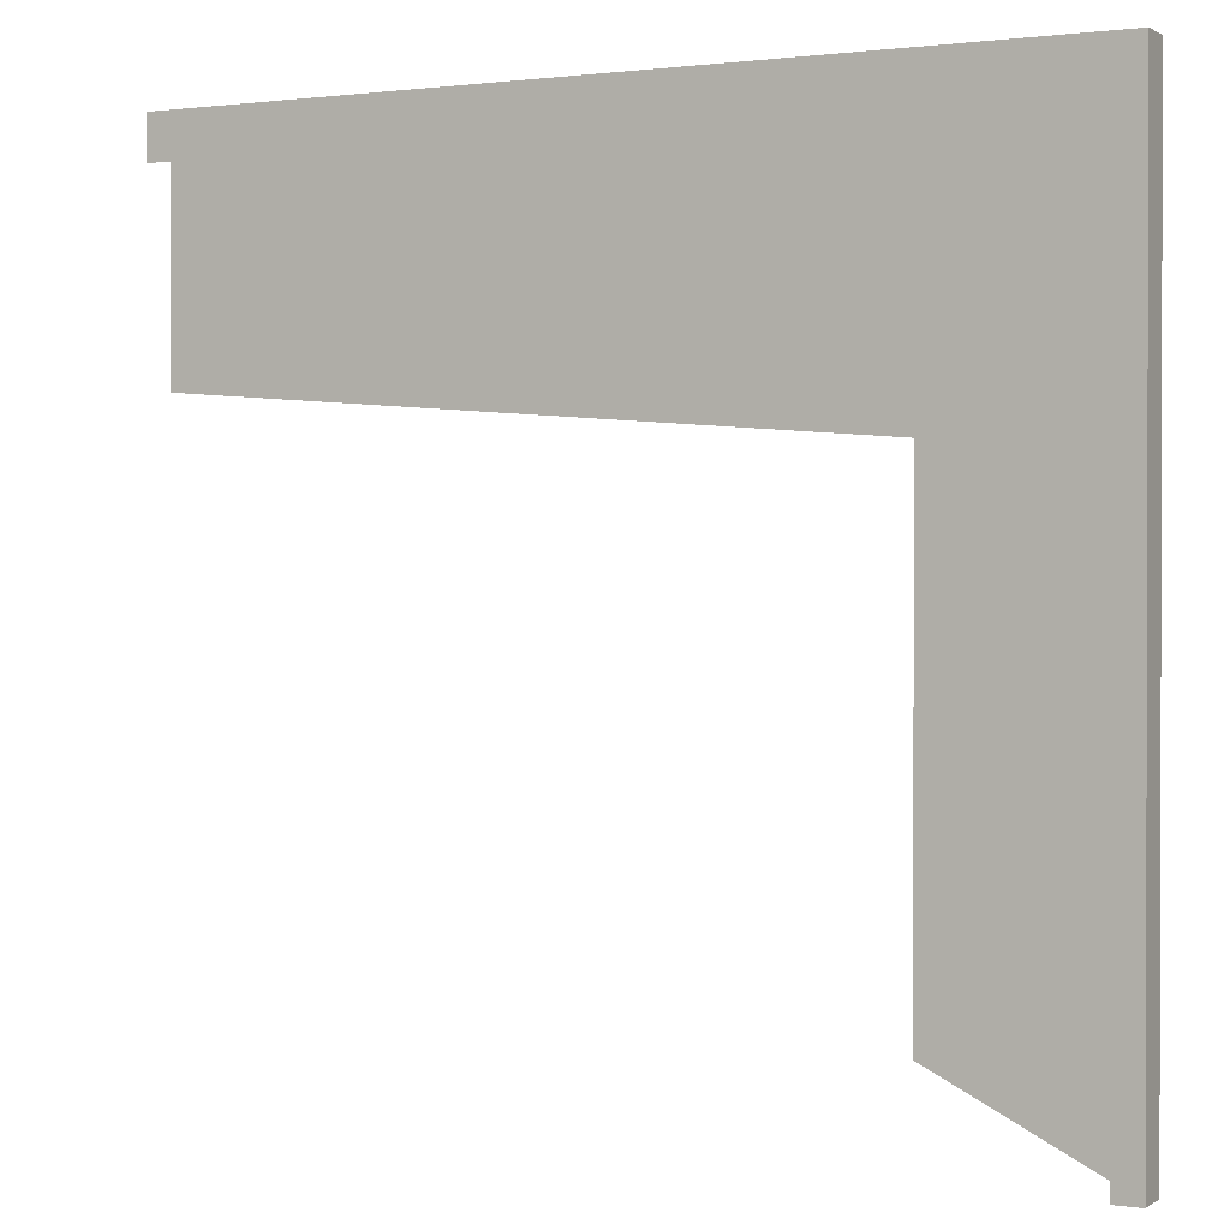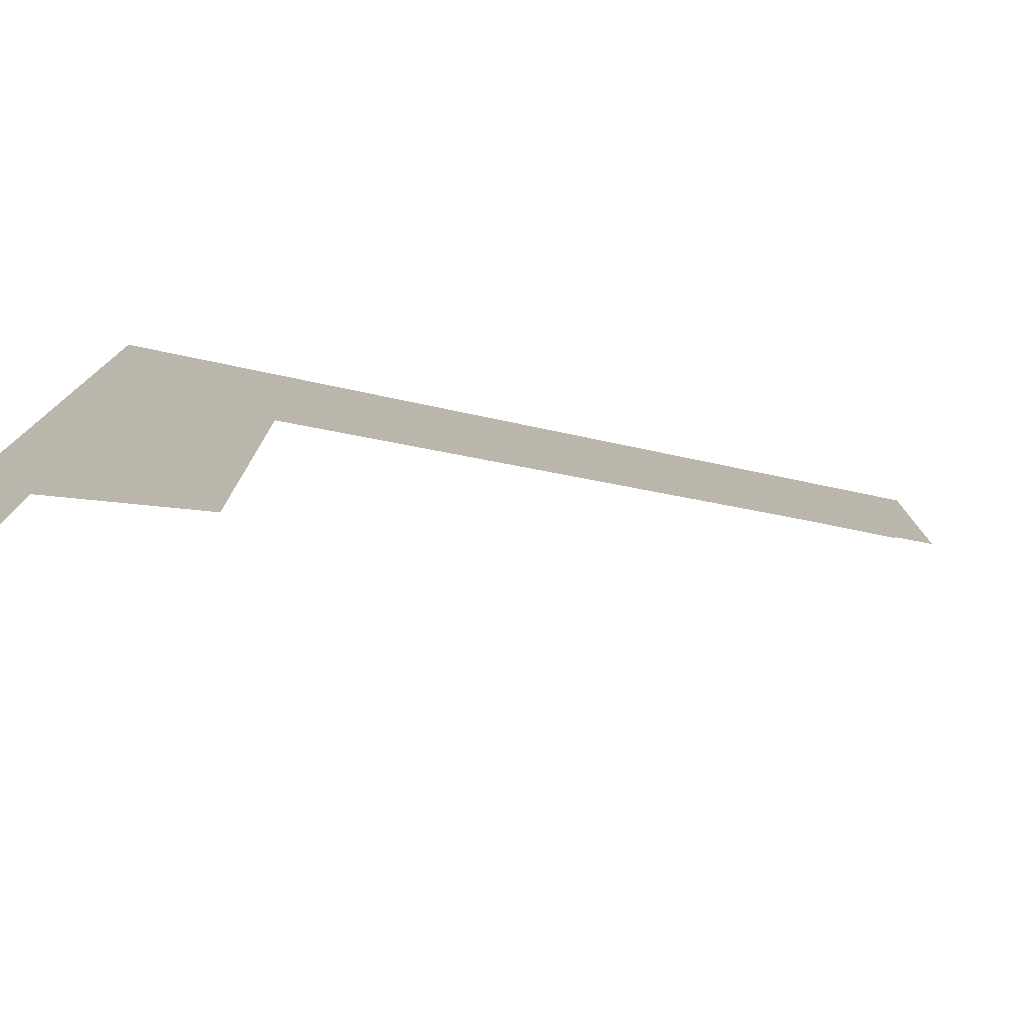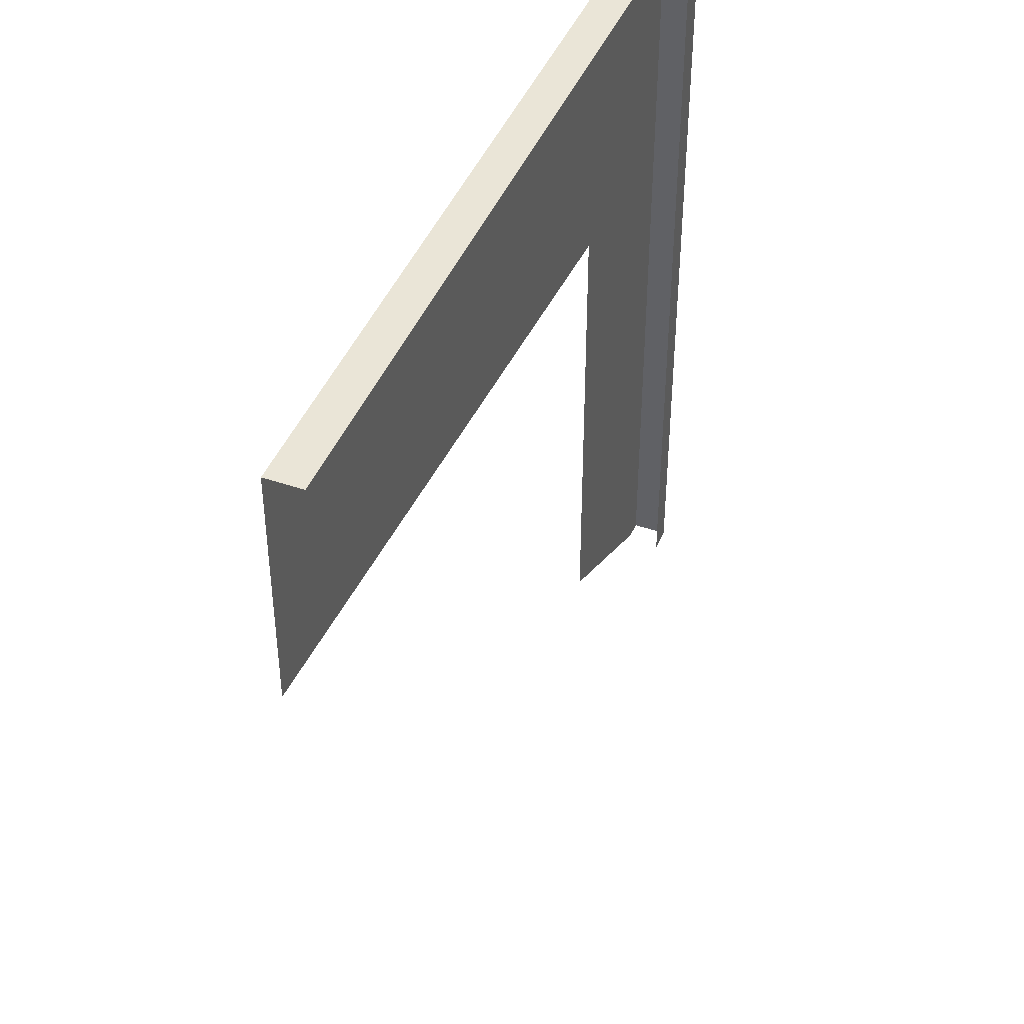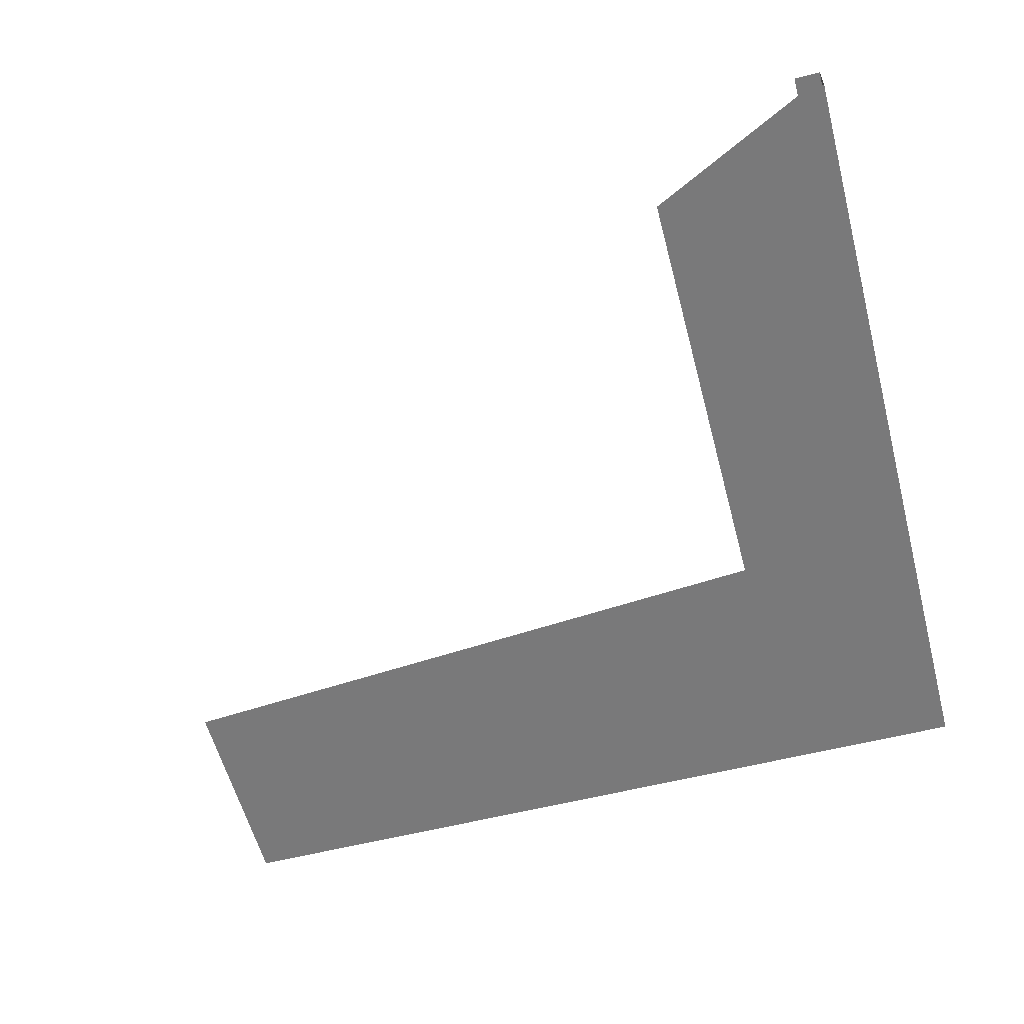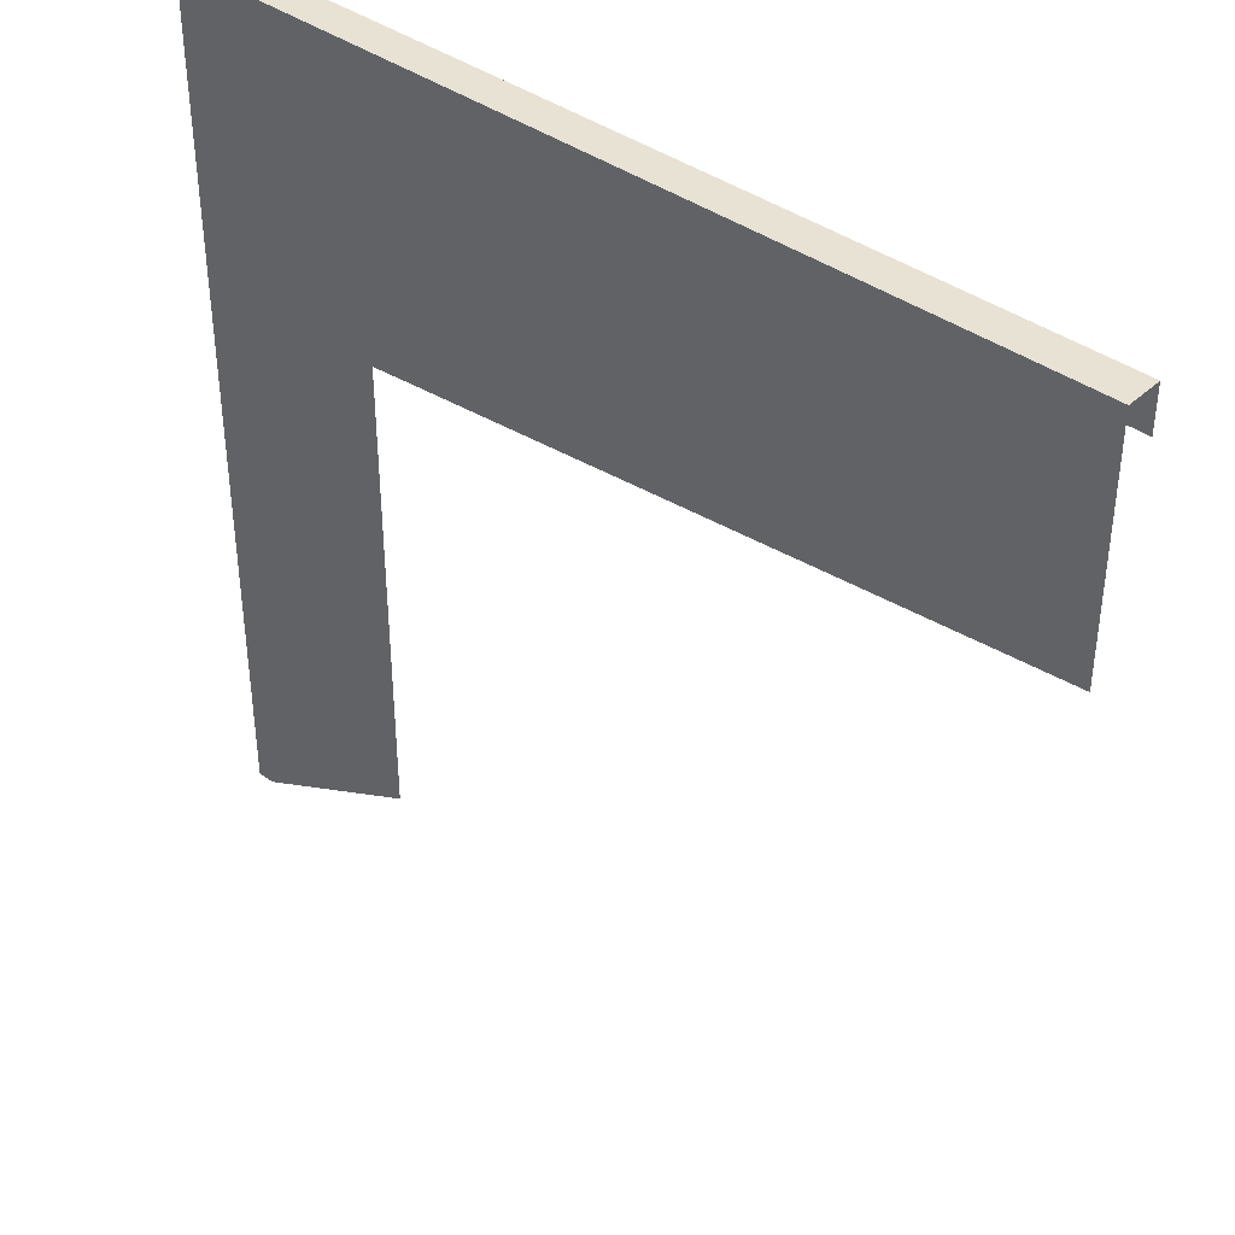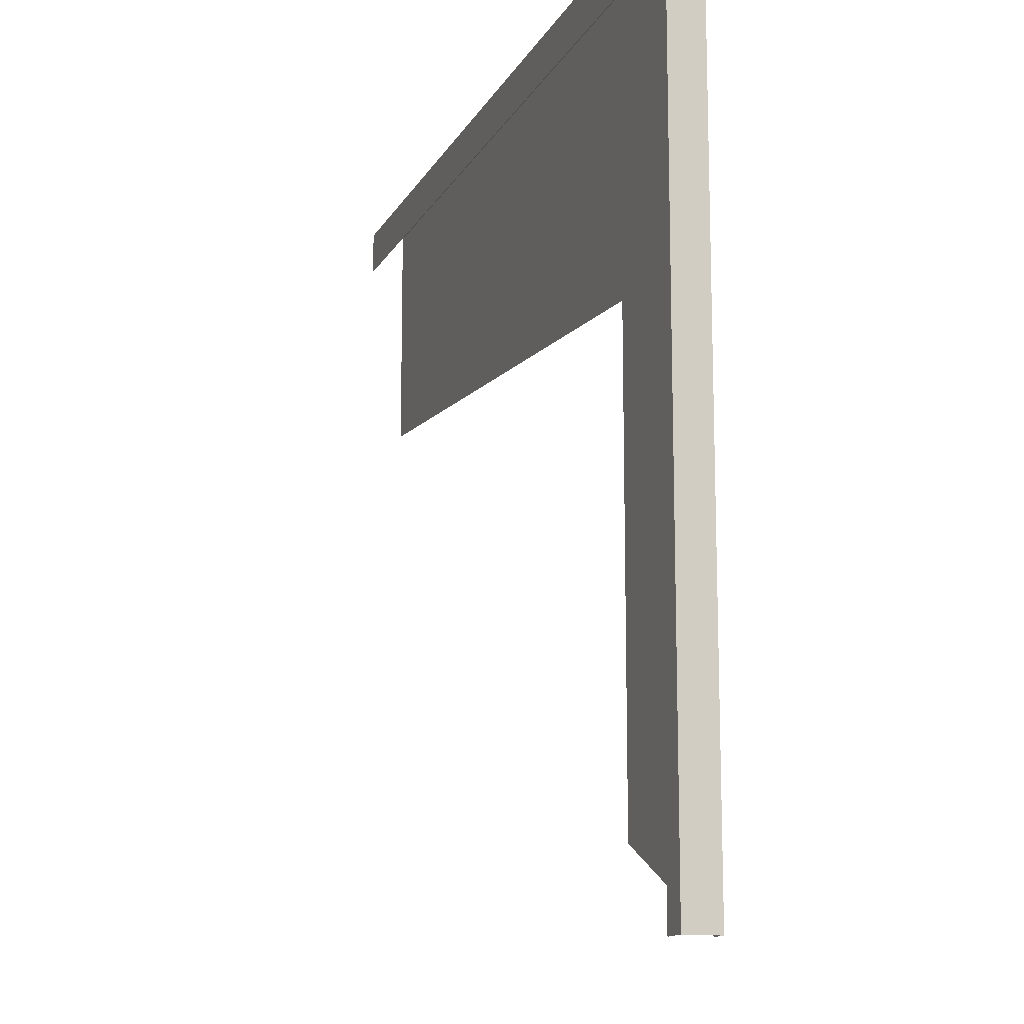
<metadata>
{"format":"obj","ext":"obj","renderer":"f3d","projection":"perspective","resolution":1024,"background":"white","views":[{"elev":0.9,"azim":26.9,"up":"+Y"},{"elev":-78.8,"azim":168.4,"up":"+Y"},{"elev":44.3,"azim":-68.1,"up":"+Y"},{"elev":-57.8,"azim":14.7,"up":"+Z"},{"elev":39.9,"azim":-138.5,"up":"+Y"},{"elev":-13.5,"azim":71.0,"up":"+Y"}]}
</metadata>
<code>
g emperors_palace_garden_Roof_2
v -10 -44 4
v -10 -44 4.5
v -10 -19.75 4.5
v -10 -19.75 4
v -35 -19.75 4
v -10 -19.75 4
v -10 -19.75 4.5
v -35 -19.75 4.5
v -10 -44 4
v -10 -19.75 4
v -10.5 -20.5 4
v -10.5 -44 4
v -10 -19.75 4
v -35 -19.75 4
v -35 -20.5 4
v -10.5 -20.5 4
v -35 -19.75 4.5
v -10 -19.75 4.5
v -10 -19.75 5
v -35 -19.75 5
v -10 -44 4.5
v -10 -44 5
v -10 -19.75 5
v -10 -19.75 4.5
v -10 -44 5
v -10.75 -44 5
v -10.75 -21 5
v -10 -19.75 5
v -10 -19.75 5
v -10.75 -21 5
v -35 -21 5
v -35 -19.75 5
v -10.5 -20.5 4
v -15.5 -28 4
v -15.5 -41.5 4
v -10.5 -44 4
v -35 -26.5 4
v -35 -20.5 4
g emperors_palace_garden_Roof_2_0
f 3 2 1
f 4 3 1
f 7 6 5
f 8 7 5
g emperors_palace_garden_Roof_2_1
f 11 10 9
f 12 11 9
f 15 14 13
f 16 15 13
f 19 18 17
f 20 19 17
f 23 22 21
f 24 23 21
f 27 26 25
f 28 27 25
f 31 30 29
f 32 31 29
g emperors_palace_garden_Roof_2_2
f 35 34 33
f 36 35 33
f 34 37 33
f 37 38 33

</code>
